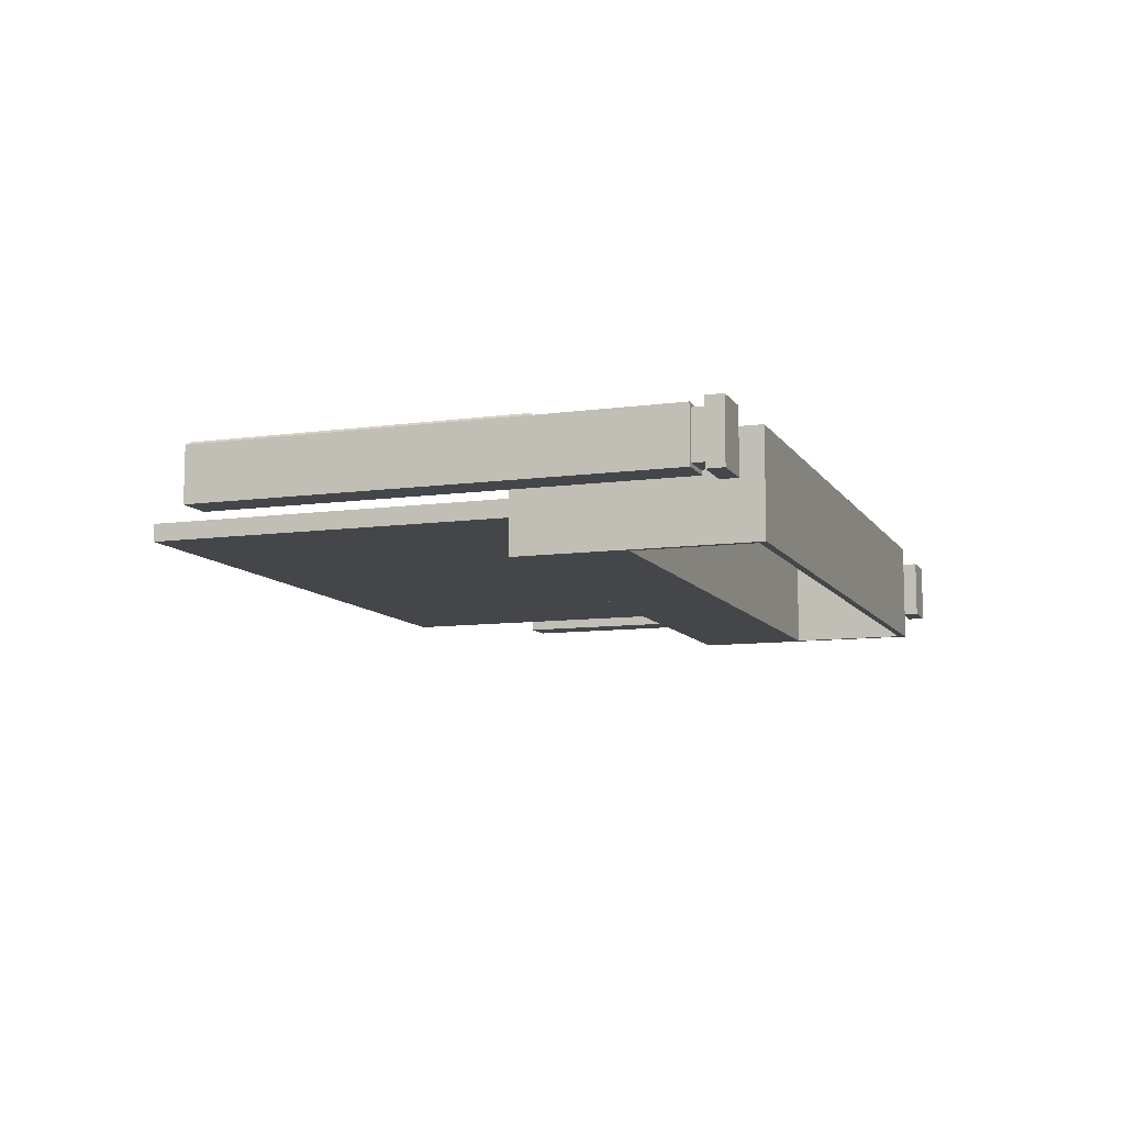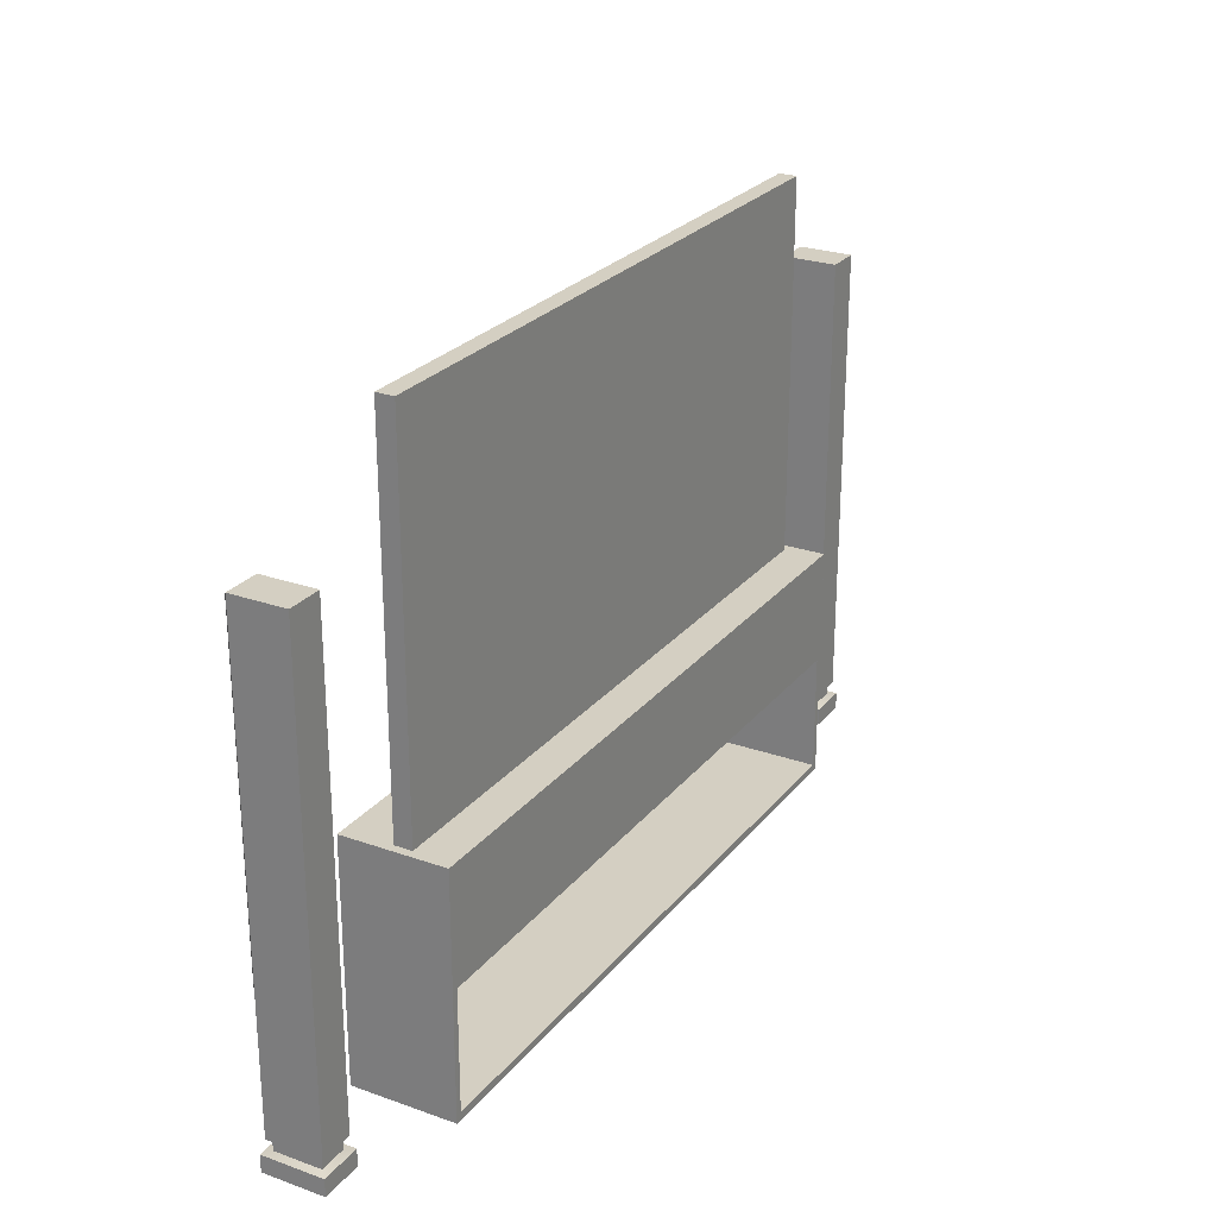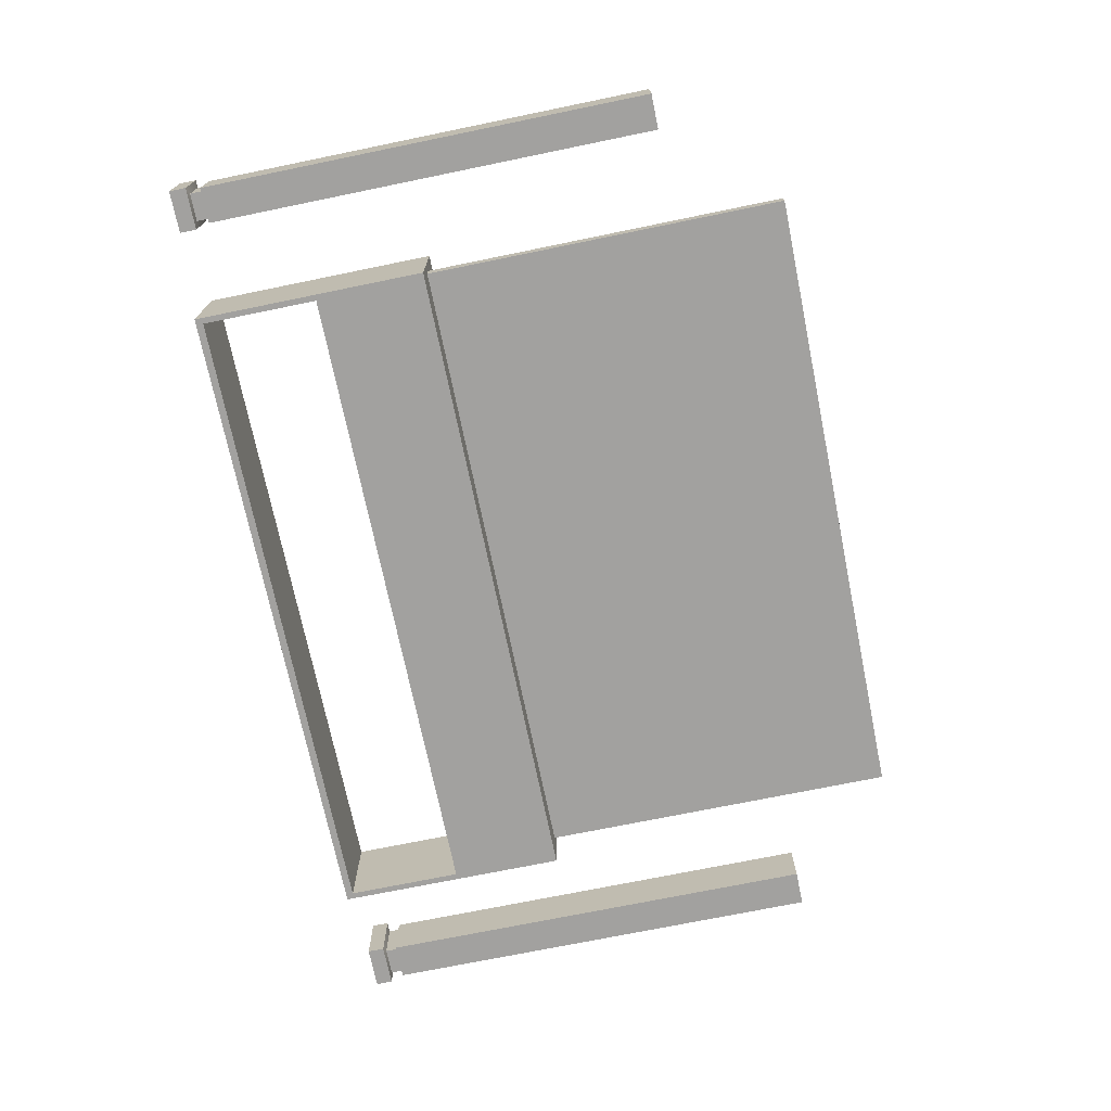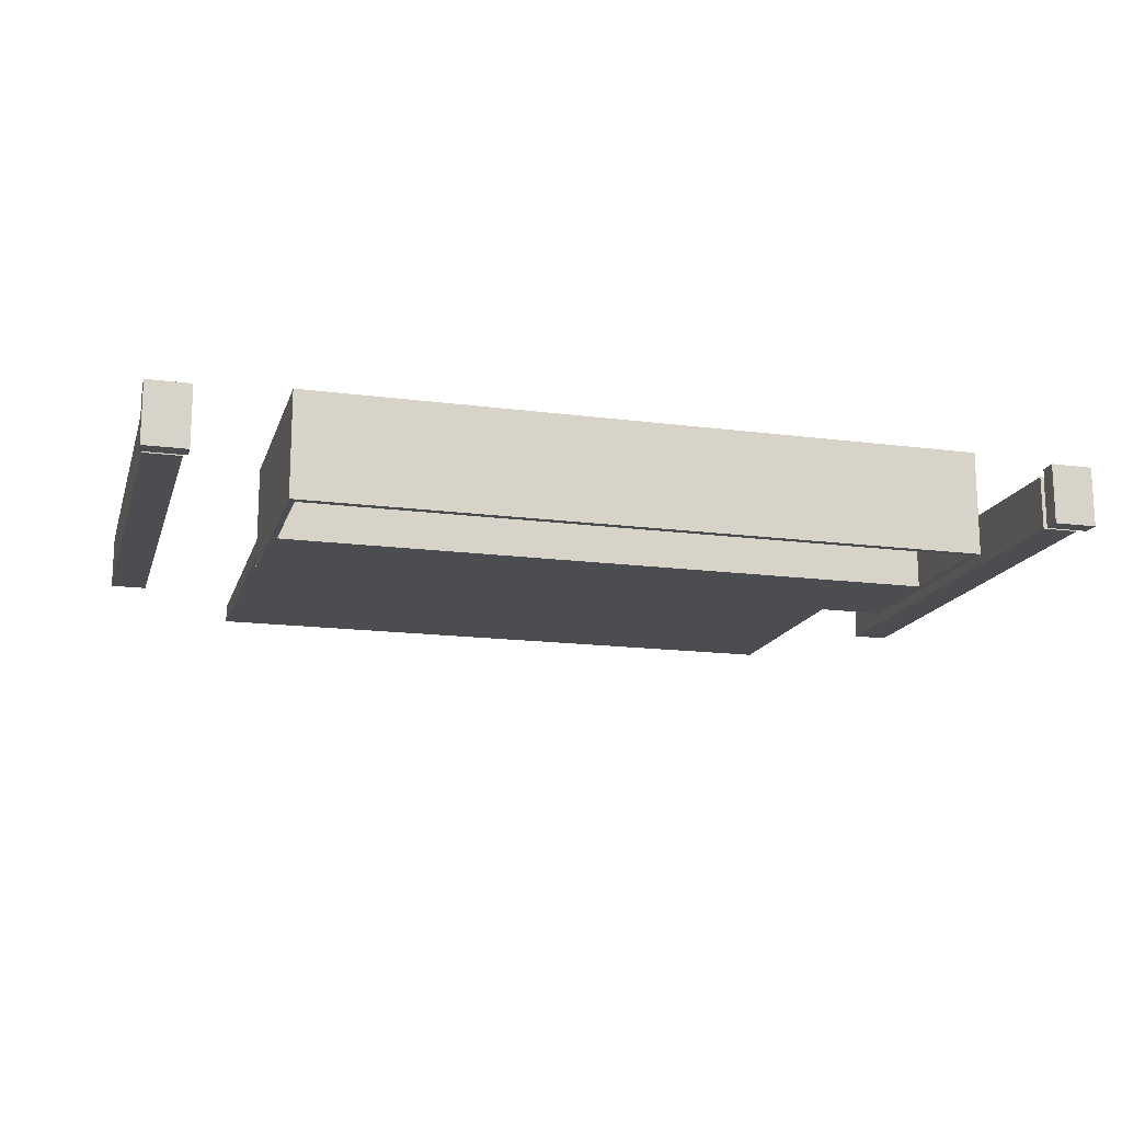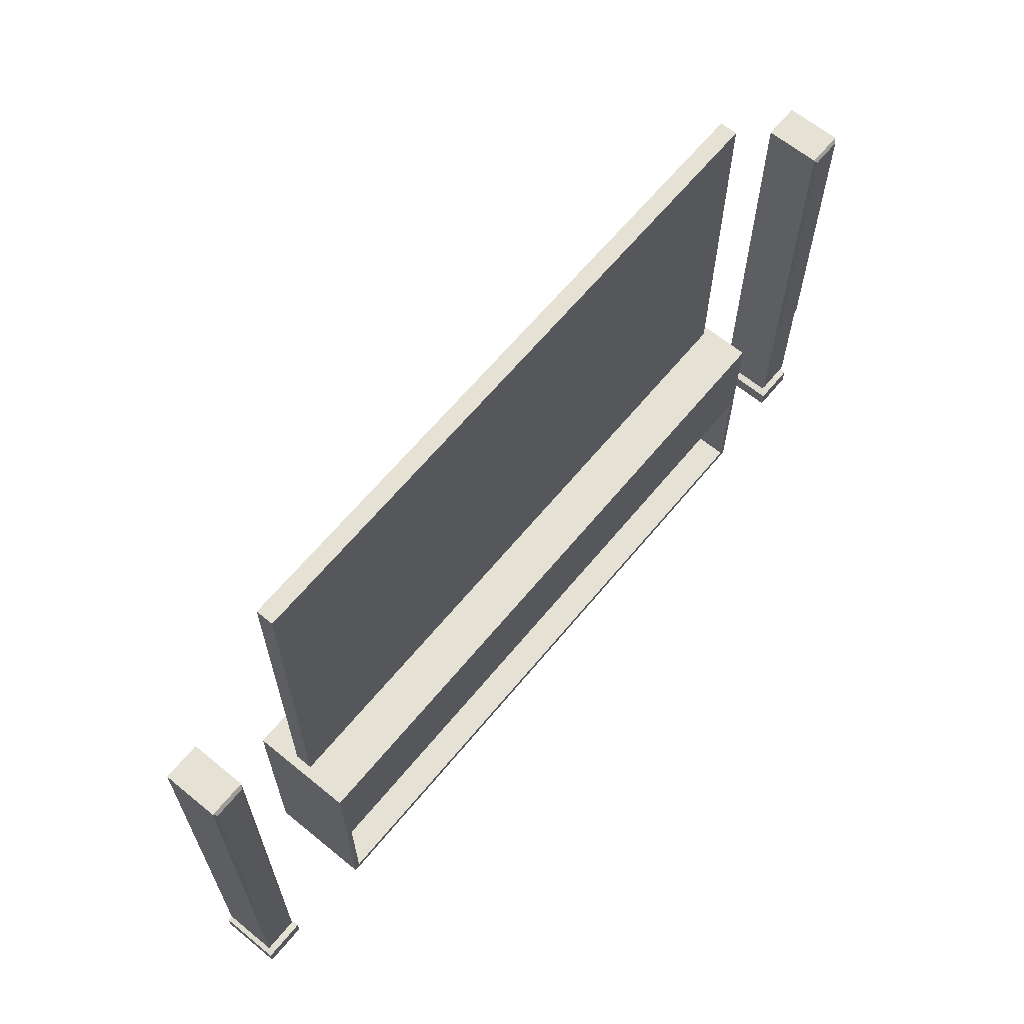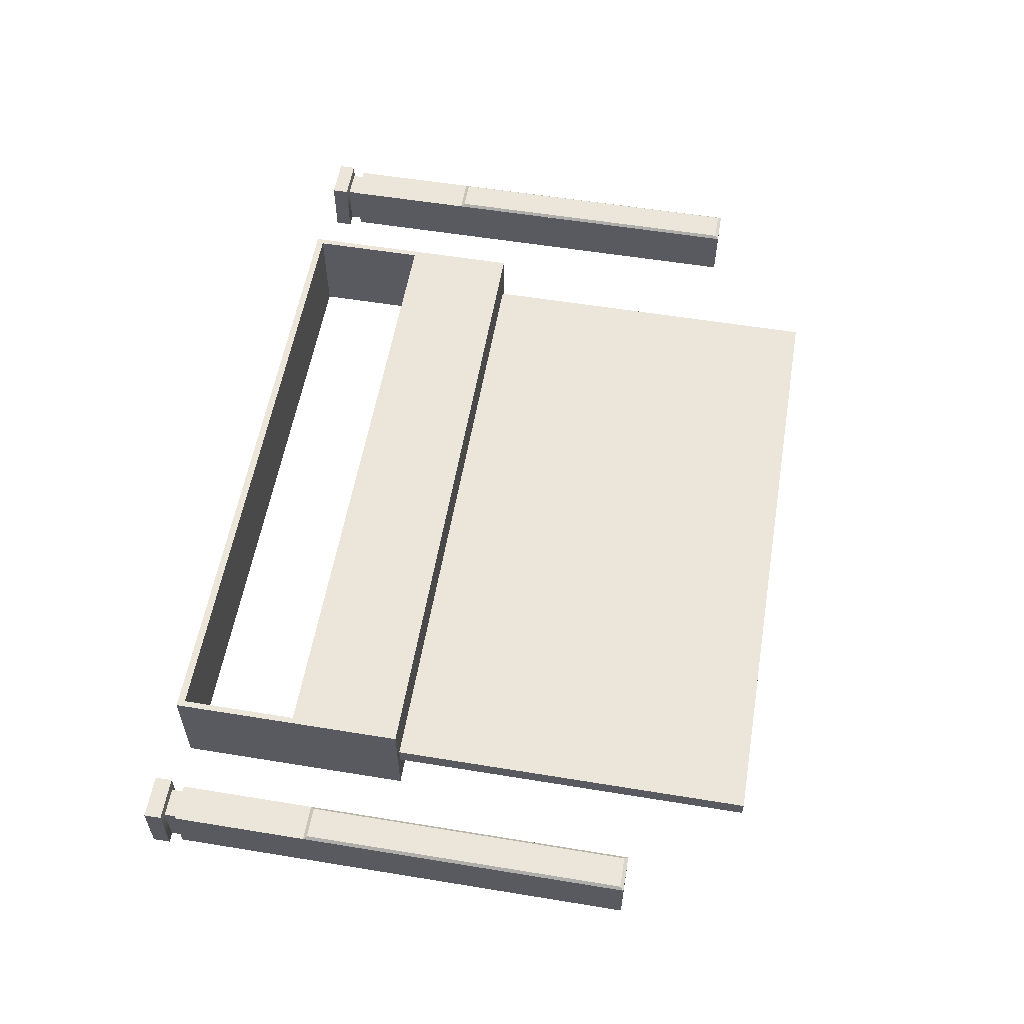
<metadata>
{"format":"obj","ext":"obj","renderer":"f3d","projection":"perspective","resolution":1024,"background":"white","views":[{"elev":-9.6,"azim":-70.3,"up":"+Z"},{"elev":25.5,"azim":119.6,"up":"+Y"},{"elev":-72.2,"azim":101.6,"up":"+Z"},{"elev":-15.9,"azim":-15.3,"up":"+Z"},{"elev":64.3,"azim":-50.5,"up":"+Y"},{"elev":56.7,"azim":99.7,"up":"+Z"}]}
</metadata>
<code>
o home_appliance.064
v -4.726 -2.821 0.4541
v -4.726 1.979 0.4541
v -4.726 -2.821 -0.1037
v -4.726 1.979 -0.1037
v -4.354 -2.821 0.4541
v -4.354 1.979 0.4541
v -4.354 -2.821 -0.1037
v -4.354 1.979 -0.1037
v -4.686 -2.821 -0.06365
v -4.394 -2.821 -0.06365
v -4.394 -2.821 0.414
v -4.686 -2.821 0.414
v -4.394 -2.946 -0.06365
v -4.686 -2.946 -0.06365
v -4.686 -2.946 0.414
v -4.394 -2.946 0.414
v -4.318 -2.96 -0.1392
v -4.762 -2.96 -0.1392
v -4.762 -2.96 0.4896
v -4.318 -2.96 0.4896
v -4.318 -3.136 -0.1392
v -4.762 -3.136 -0.1392
v -4.762 -3.136 0.4896
v -4.318 -3.136 0.4896
v -4.726 -1.425 0.4541
v -4.726 1.979 0.4541
v -4.354 -1.425 0.4541
v -4.698 -1.386 0.4812
v -4.698 1.94 0.4812
v -4.382 1.94 0.4812
v -4.382 -1.386 0.4812
v -3.202 -0.3324 0.0412
v -3.202 3.071 0.0412
v 3.263 -0.3324 0.0412
v 3.263 3.071 0.0412
v -3.202 -0.3324 0.0412
v -3.202 3.043 0.0412
v -3.315 -0.6962 -0.1402
v -3.315 3.136 -0.1402
v 3.263 -0.3324 0.0412
v 3.263 3.043 0.0412
v 3.377 -0.6962 -0.1402
v 3.377 3.136 -0.1402
v -3.315 -0.6962 0.0412
v -3.315 3.136 0.0412
v 3.377 3.136 0.0412
v 3.377 -0.6962 0.0412
v -3.349 -0.6897 -0.5317
v 3.396 -0.6897 -0.5317
v -3.267 -0.7717 0.5317
v 3.314 -0.7717 0.5317
v -3.349 -1.845 -0.5317
v 3.396 -1.845 -0.5317
v -3.267 -1.763 0.5317
v 3.314 -1.763 0.5317
v 3.459 -0.6897 0.5317
v 3.459 -0.6897 -0.5317
v -3.412 -0.6897 -0.5317
v -3.412 -0.6897 0.5317
v 3.459 -1.845 0.5317
v 3.459 -1.845 -0.5317
v -3.412 -1.845 -0.5317
v -3.412 -1.845 0.5317
v 3.396 -3.059 0.5317
v 3.396 -3.059 -0.5317
v -3.349 -3.059 -0.5317
v -3.349 -3.059 0.5317
v 3.459 -3.059 0.5317
v 3.459 -3.059 -0.5317
v -3.412 -3.059 -0.5317
v -3.412 -3.059 0.5317
v 3.396 -3.136 0.5317
v 3.396 -3.136 -0.5317
v -3.349 -3.136 -0.5317
v -3.349 -3.136 0.5317
v 3.459 -3.136 0.5317
v 3.459 -3.136 -0.5317
v -3.412 -3.136 -0.5317
v -3.412 -3.136 0.5317
v -3.349 -0.6897 0.5317
v 3.396 -0.6897 0.5317
v -3.349 -1.845 0.5317
v 3.396 -1.845 0.5317
v -3.267 -0.7717 0.5317
v 3.314 -0.7717 0.5317
v -3.267 -1.763 0.5317
v 3.314 -1.763 0.5317
v 4.354 -2.821 0.4541
v 4.354 1.979 0.4541
v 4.354 -2.821 -0.1037
v 4.354 1.979 -0.1037
v 4.726 -2.821 0.4541
v 4.726 1.979 0.4541
v 4.726 -2.821 -0.1037
v 4.726 1.979 -0.1037
v 4.394 -2.821 -0.06365
v 4.686 -2.821 -0.06365
v 4.686 -2.821 0.414
v 4.394 -2.821 0.414
v 4.686 -2.946 -0.06365
v 4.394 -2.946 -0.06365
v 4.394 -2.946 0.414
v 4.686 -2.946 0.414
v 4.762 -2.96 -0.1392
v 4.318 -2.96 -0.1392
v 4.318 -2.96 0.4896
v 4.762 -2.96 0.4896
v 4.762 -3.136 -0.1392
v 4.318 -3.136 -0.1392
v 4.318 -3.136 0.4896
v 4.762 -3.136 0.4896
v 4.354 -1.425 0.4541
v 4.354 1.979 0.4541
v 4.726 -1.425 0.4541
v 4.382 -1.386 0.4812
v 4.382 1.94 0.4812
v 4.698 1.94 0.4812
v 4.698 -1.386 0.4812
f 1 2 4 3
f 3 4 8 7
f 7 8 6 5
f 5 6 2 1
f 11 12 15 16
f 8 4 2 6
f 3 7 10 9
f 7 5 11 10
f 5 1 12 11
f 1 3 9 12
f 13 16 20 17
f 12 9 14 15
f 10 11 16 13
f 9 10 13 14
f 18 17 21 22
f 14 13 17 18
f 16 15 19 20
f 15 14 18 19
f 22 21 24 23
f 20 19 23 24
f 19 18 22 23
f 17 20 24 21
f 27 25 26 6
f 31 30 29 28
f 25 27 31 28
f 26 25 28 29
f 6 26 29 30
f 27 6 30 31
f 34 35 33 32
f 44 45 39 38
f 38 39 43 42
f 42 43 46 47
f 38 42 47 44
f 43 39 45 46
f 36 37 45 44
f 41 40 47 46
f 40 36 44 47
f 37 41 46 45
f 48 80 81 49
f 52 53 83 82
f 82 80 59 63
f 48 49 53 52
f 53 49 57 61
f 57 56 60 61
f 59 58 62 63
f 53 61 69 65
f 49 81 56 57
f 48 52 62 58
f 81 83 60 56
f 82 63 71 67
f 80 48 58 59
f 65 69 77 73
f 68 64 72 76
f 83 53 65 64
f 62 52 66 70
f 63 62 70 71
f 60 83 64 68
f 52 82 67 66
f 61 60 68 69
f 72 73 77 76
f 74 75 79 78
f 69 68 76 77
f 75 74 73 72
f 70 66 74 78
f 67 71 79 75
f 71 70 78 79
f 67 75 72 64
f 74 66 65 73
f 66 67 64 65
f 50 51 81 80
f 55 54 82 83
f 54 50 80 82
f 51 55 83 81
f 85 84 86 87
f 88 89 91 90
f 90 91 95 94
f 94 95 93 92
f 92 93 89 88
f 98 99 102 103
f 95 91 89 93
f 90 94 97 96
f 94 92 98 97
f 92 88 99 98
f 88 90 96 99
f 100 103 107 104
f 99 96 101 102
f 97 98 103 100
f 96 97 100 101
f 105 104 108 109
f 101 100 104 105
f 103 102 106 107
f 102 101 105 106
f 109 108 111 110
f 107 106 110 111
f 106 105 109 110
f 104 107 111 108
f 114 112 113 93
f 118 117 116 115
f 112 114 118 115
f 113 112 115 116
f 93 113 116 117
f 114 93 117 118

</code>
